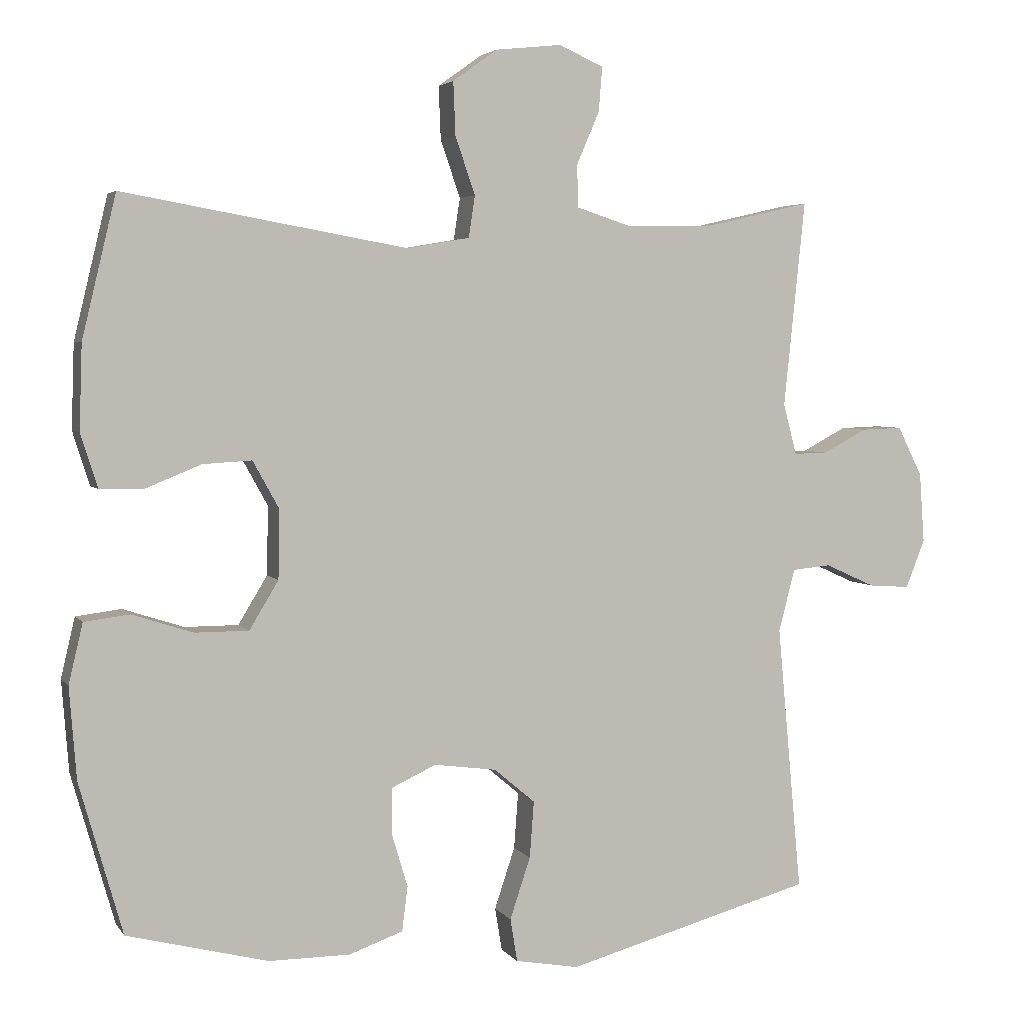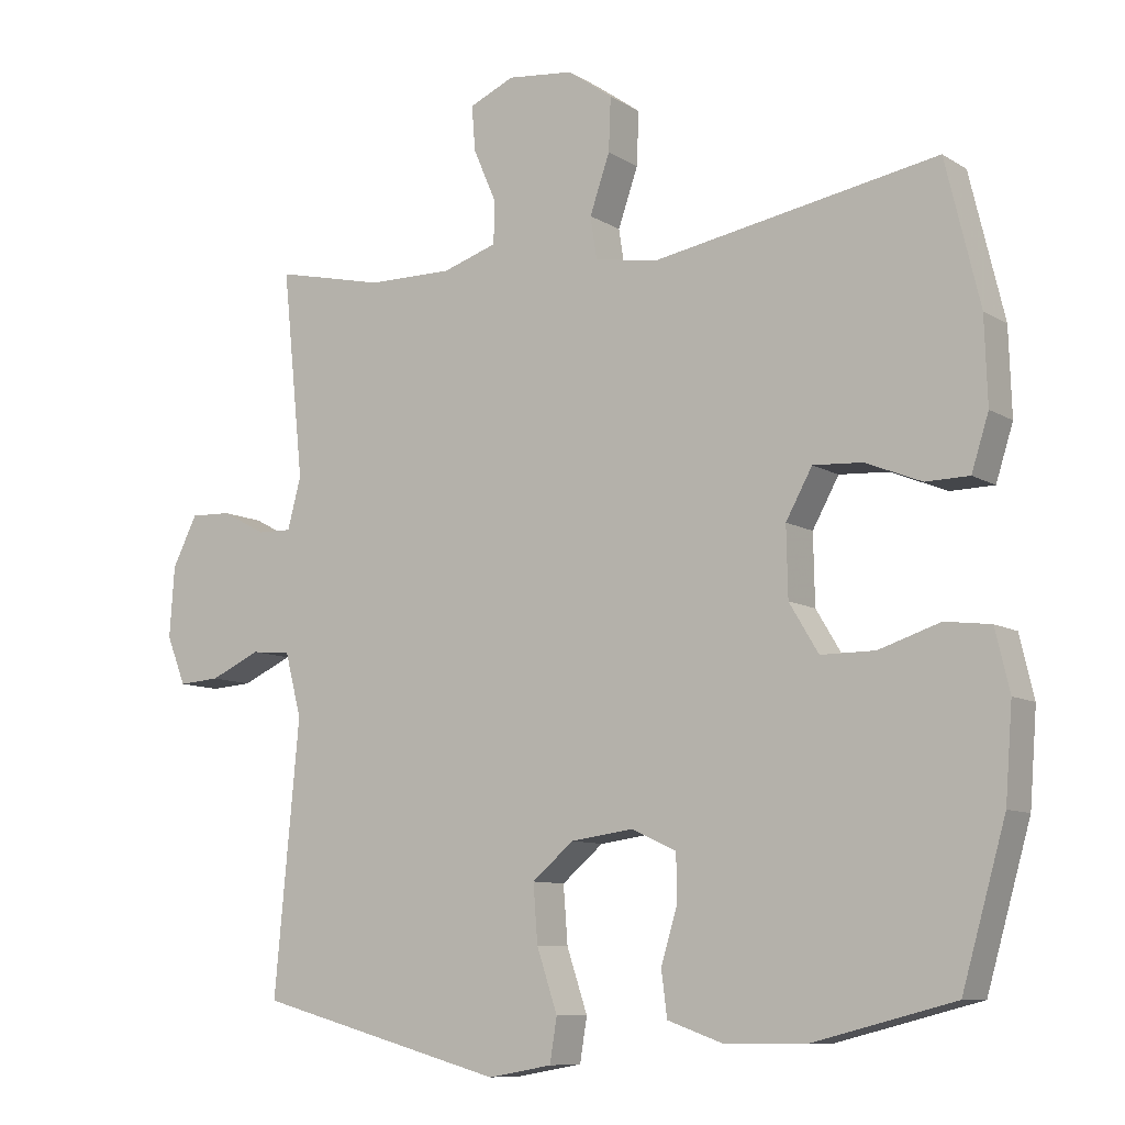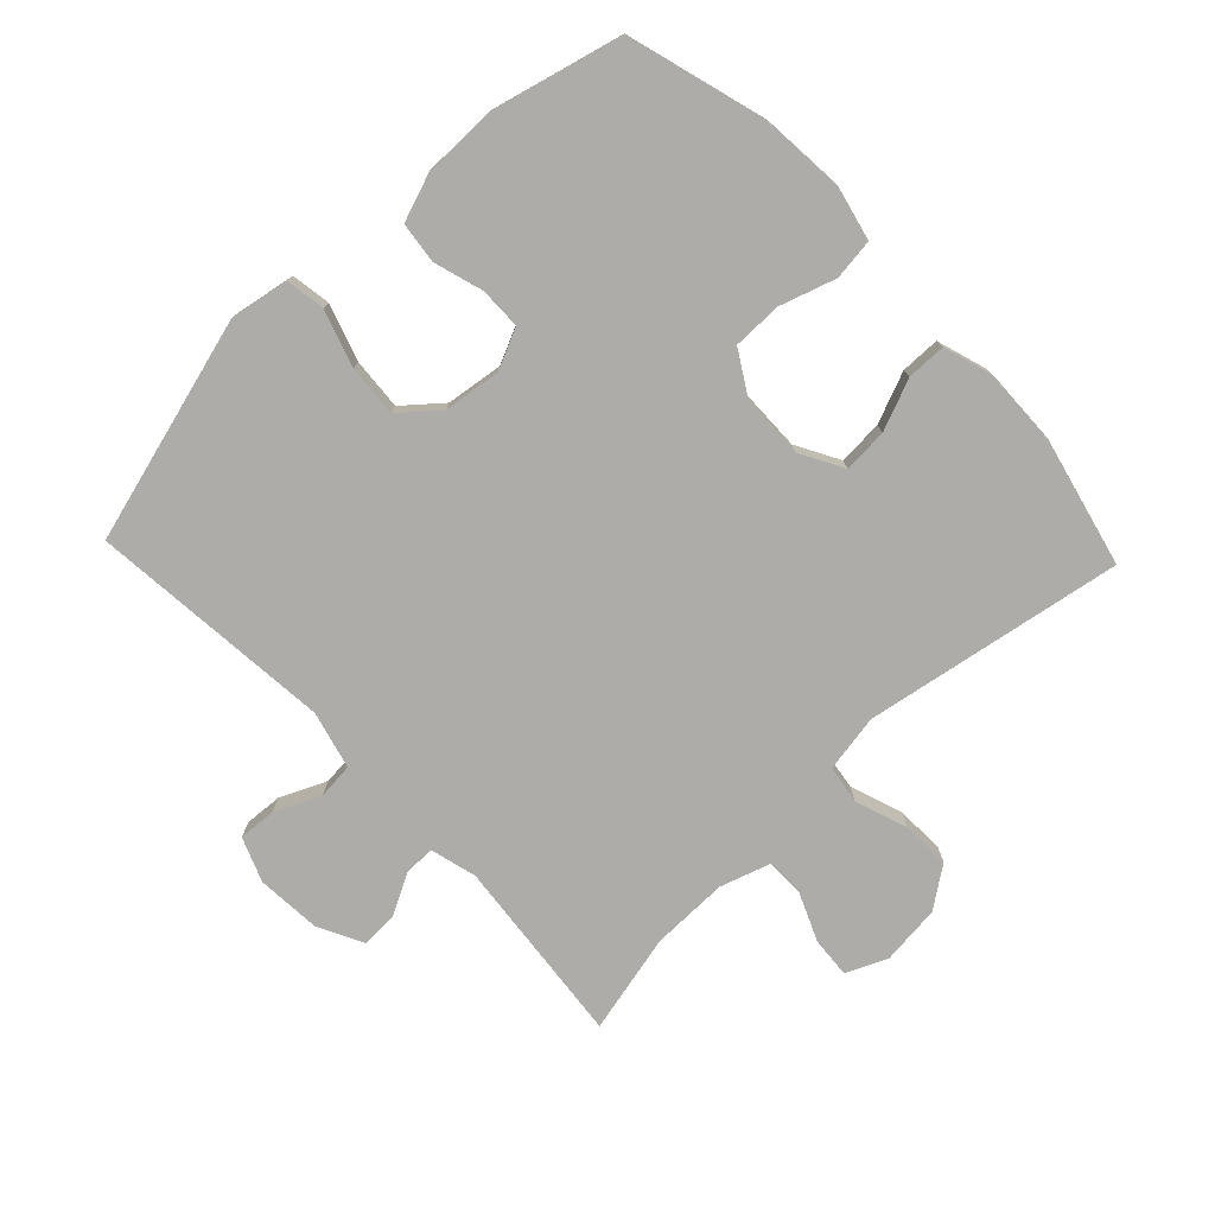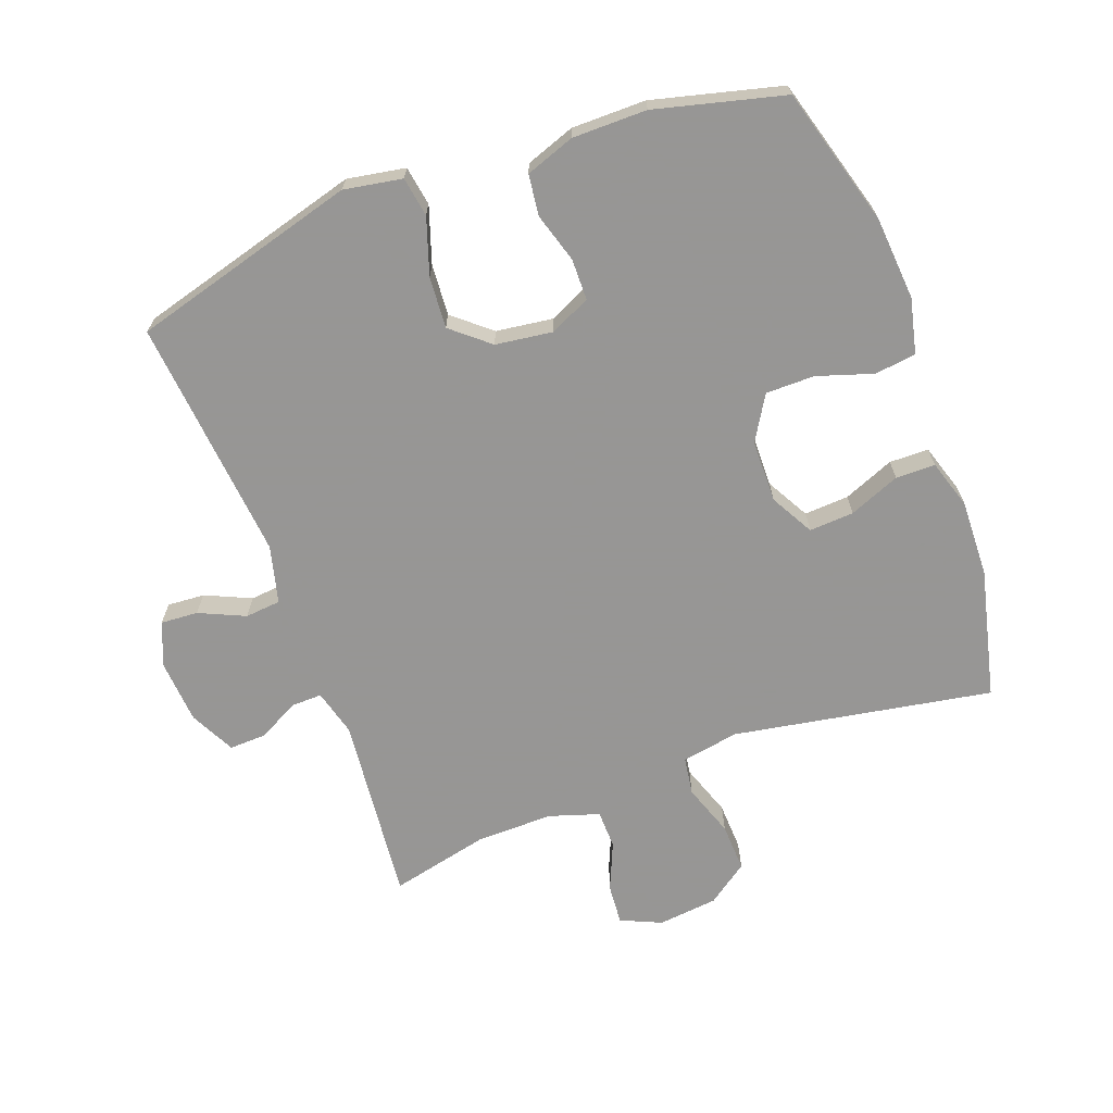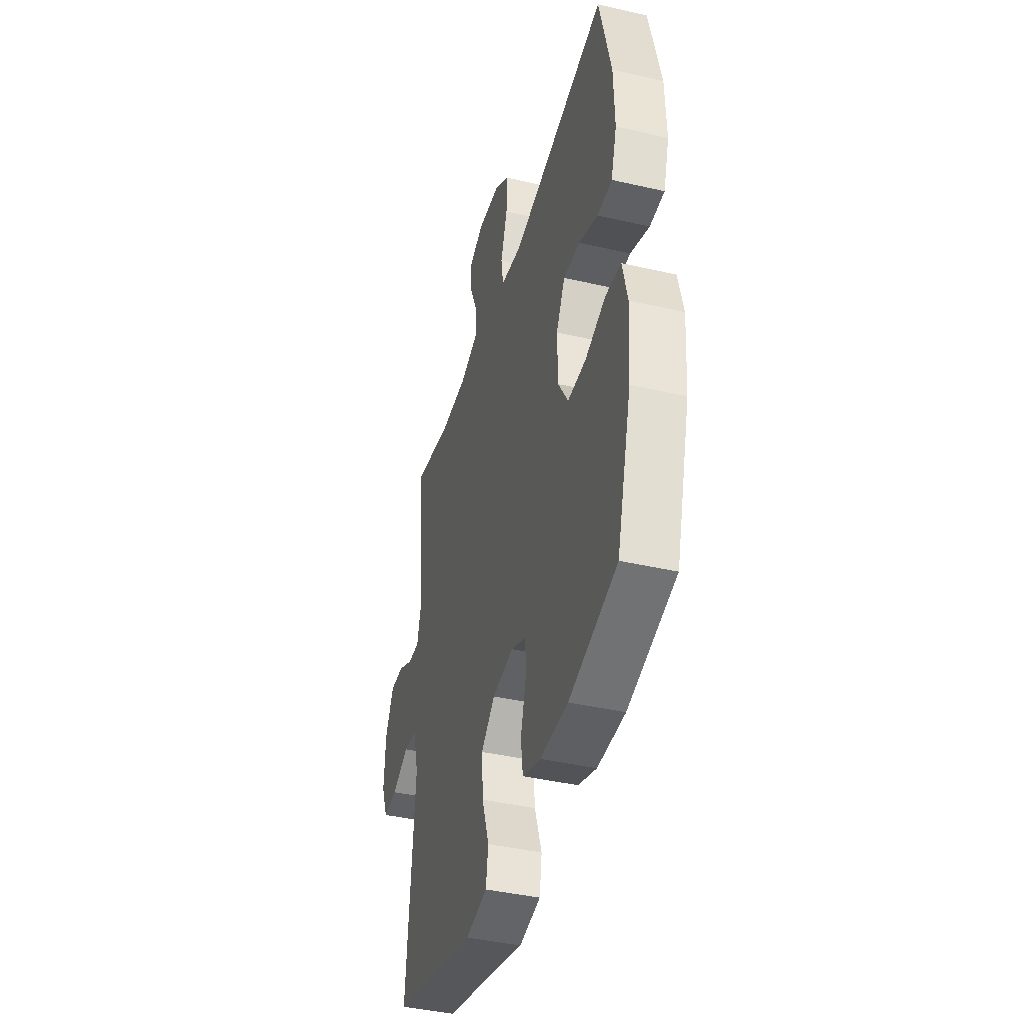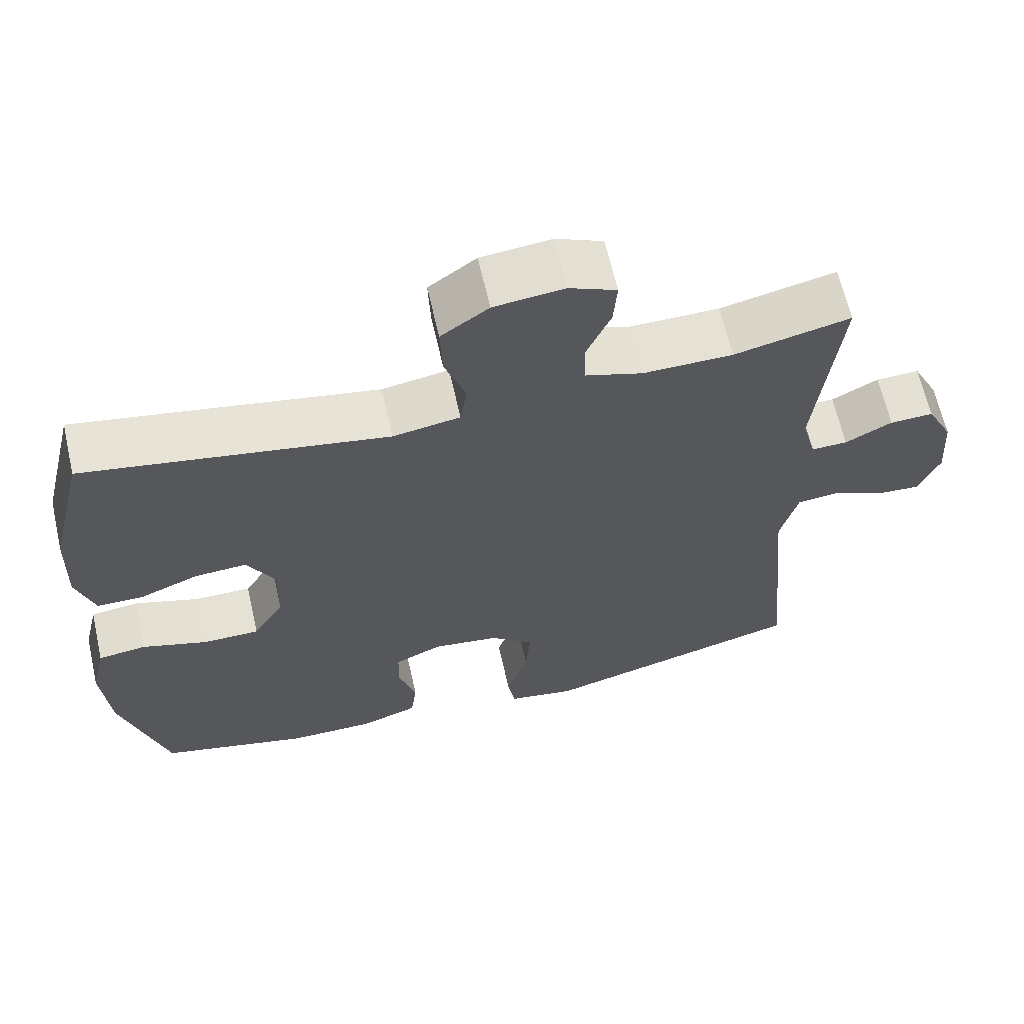
<metadata>
{"format":"obj","ext":"obj","renderer":"f3d","projection":"perspective","resolution":1024,"background":"white","views":[{"elev":4.0,"azim":-18.5,"up":"+Z"},{"elev":-9.2,"azim":-147.1,"up":"+Z"},{"elev":-77.0,"azim":-136.4,"up":"+Y"},{"elev":-67.8,"azim":-159.6,"up":"+Y"},{"elev":-41.4,"azim":-105.6,"up":"+Z"},{"elev":64.4,"azim":-12.8,"up":"+Z"}]}
</metadata>
<code>
v 0.5 0.07 -0.5
v 0.15 0.07 -0.596
v 0.06 0.07 -0.58
v 0.05 0.07 -0.519
v 0.079 0.07 -0.432
v 0.085 0.07 -0.352
v 0.027 0.07 -0.303
v -0.061 0.07 -0.291
v -0.124 0.07 -0.32
v -0.125 0.07 -0.384
v -0.102 0.07 -0.461
v -0.11 0.07 -0.524
v -0.186 0.07 -0.551
v -0.301 0.07 -0.551
v -0.5 0.07 -0.5
v -0.561 0.07 -0.286
v -0.571 0.07 -0.157
v -0.551 0.07 -0.072
v -0.487 0.07 -0.064
v -0.401 0.07 -0.092
v -0.325 0.07 -0.092
v -0.284 0.07 -0.024
v -0.282 0.07 0.073
v -0.319 0.07 0.14
v -0.388 0.07 0.136
v -0.467 0.07 0.104
v -0.528 0.07 0.105
v -0.552 0.07 0.181
v -0.548 0.07 0.3
v -0.5 0.07 0.5
v -0.1 0.07 0.429
v -0.011 0.07 0.444
v -0.002 0.07 0.503
v -0.03 0.07 0.584
v -0.033 0.07 0.659
v 0.03 0.07 0.704
v 0.123 0.07 0.714
v 0.186 0.07 0.686
v 0.181 0.07 0.623
v 0.149 0.07 0.549
v 0.15 0.07 0.489
v 0.227 0.07 0.464
v 0.346 0.07 0.465
v 0.5 0.07 0.5
v 0.47 0.07 0.209
v 0.489 0.07 0.137
v 0.537 0.07 0.138
v 0.599 0.07 0.171
v 0.657 0.07 0.173
v 0.692 0.07 0.103
v 0.699 0.07 0.004
v 0.672 0.07 -0.064
v 0.614 0.07 -0.06
v 0.543 0.07 -0.028
v 0.488 0.07 -0.033
v 0.465 0.07 -0.122
v 0.5 0 -0.5
v 0.15 0 -0.596
v 0.06 0 -0.58
v 0.05 0 -0.519
v 0.079 0 -0.432
v 0.085 0 -0.352
v 0.027 0 -0.303
v -0.061 0 -0.291
v -0.124 0 -0.32
v -0.125 0 -0.384
v -0.102 0 -0.461
v -0.11 0 -0.524
v -0.186 0 -0.551
v -0.301 0 -0.551
v -0.5 0 -0.5
v -0.561 0 -0.286
v -0.571 0 -0.157
v -0.551 0 -0.072
v -0.487 0 -0.064
v -0.401 0 -0.092
v -0.325 0 -0.092
v -0.284 0 -0.024
v -0.282 0 0.073
v -0.319 0 0.14
v -0.388 0 0.136
v -0.467 0 0.104
v -0.528 0 0.105
v -0.552 0 0.181
v -0.548 0 0.3
v -0.5 0 0.5
v -0.1 0 0.429
v -0.011 0 0.444
v -0.002 0 0.503
v -0.03 0 0.584
v -0.033 0 0.659
v 0.03 0 0.704
v 0.123 0 0.714
v 0.186 0 0.686
v 0.181 0 0.623
v 0.149 0 0.549
v 0.15 0 0.489
v 0.227 0 0.464
v 0.346 0 0.465
v 0.5 0 0.5
v 0.47 0 0.209
v 0.489 0 0.137
v 0.537 0 0.138
v 0.599 0 0.171
v 0.657 0 0.173
v 0.692 0 0.103
v 0.699 0 0.004
v 0.672 0 -0.064
v 0.614 0 -0.06
v 0.543 0 -0.028
v 0.488 0 -0.033
v 0.465 0 -0.122
f 51 52 53 54
f 51 54 55
f 50 51 55
f 47 48 49 50
f 46 47 50 55
f 45 46 55 56
f 43 44 45
f 42 43 45 56
f 37 38 39 40
f 37 40 41
f 36 37 41
f 33 34 35 36
f 32 33 36 41
f 28 29 30 31
f 28 31 32
f 25 26 27 28
f 24 25 28 32
f 23 24 32 41
f 17 18 19 20
f 17 20 21
f 16 17 21
f 15 16 21
f 14 15 21 22
f 10 11 12 13
f 9 10 13 14
f 2 3 4 5
f 2 5 6
f 1 2 6
f 56 1 6 7
f 22 23 41 42
f 9 14 22 42
f 8 9 42
f 7 8 42 56
f 110 109 108 107
f 111 110 107
f 111 107 106
f 106 105 104 103
f 111 106 103 102
f 112 111 102 101
f 101 100 99
f 112 101 99 98
f 96 95 94 93
f 97 96 93
f 97 93 92
f 92 91 90 89
f 97 92 89 88
f 87 86 85 84
f 88 87 84
f 84 83 82 81
f 88 84 81 80
f 97 88 80 79
f 76 75 74 73
f 77 76 73
f 77 73 72
f 77 72 71
f 78 77 71 70
f 69 68 67 66
f 70 69 66 65
f 61 60 59 58
f 62 61 58
f 62 58 57
f 63 62 57 112
f 98 97 79 78
f 98 78 70 65
f 98 65 64
f 112 98 64 63
f 1 57 58 2
f 2 58 59 3
f 3 59 60 4
f 4 60 61 5
f 5 61 62 6
f 6 62 63 7
f 7 63 64 8
f 8 64 65 9
f 9 65 66 10
f 10 66 67 11
f 11 67 68 12
f 12 68 69 13
f 13 69 70 14
f 14 70 71 15
f 15 71 72 16
f 16 72 73 17
f 17 73 74 18
f 18 74 75 19
f 19 75 76 20
f 20 76 77 21
f 21 77 78 22
f 22 78 79 23
f 23 79 80 24
f 24 80 81 25
f 25 81 82 26
f 26 82 83 27
f 27 83 84 28
f 28 84 85 29
f 29 85 86 30
f 30 86 87 31
f 31 87 88 32
f 32 88 89 33
f 33 89 90 34
f 34 90 91 35
f 35 91 92 36
f 36 92 93 37
f 37 93 94 38
f 38 94 95 39
f 39 95 96 40
f 40 96 97 41
f 41 97 98 42
f 42 98 99 43
f 43 99 100 44
f 44 100 101 45
f 45 101 102 46
f 46 102 103 47
f 47 103 104 48
f 48 104 105 49
f 49 105 106 50
f 50 106 107 51
f 51 107 108 52
f 52 108 109 53
f 53 109 110 54
f 54 110 111 55
f 55 111 112 56
f 56 112 57 1

</code>
